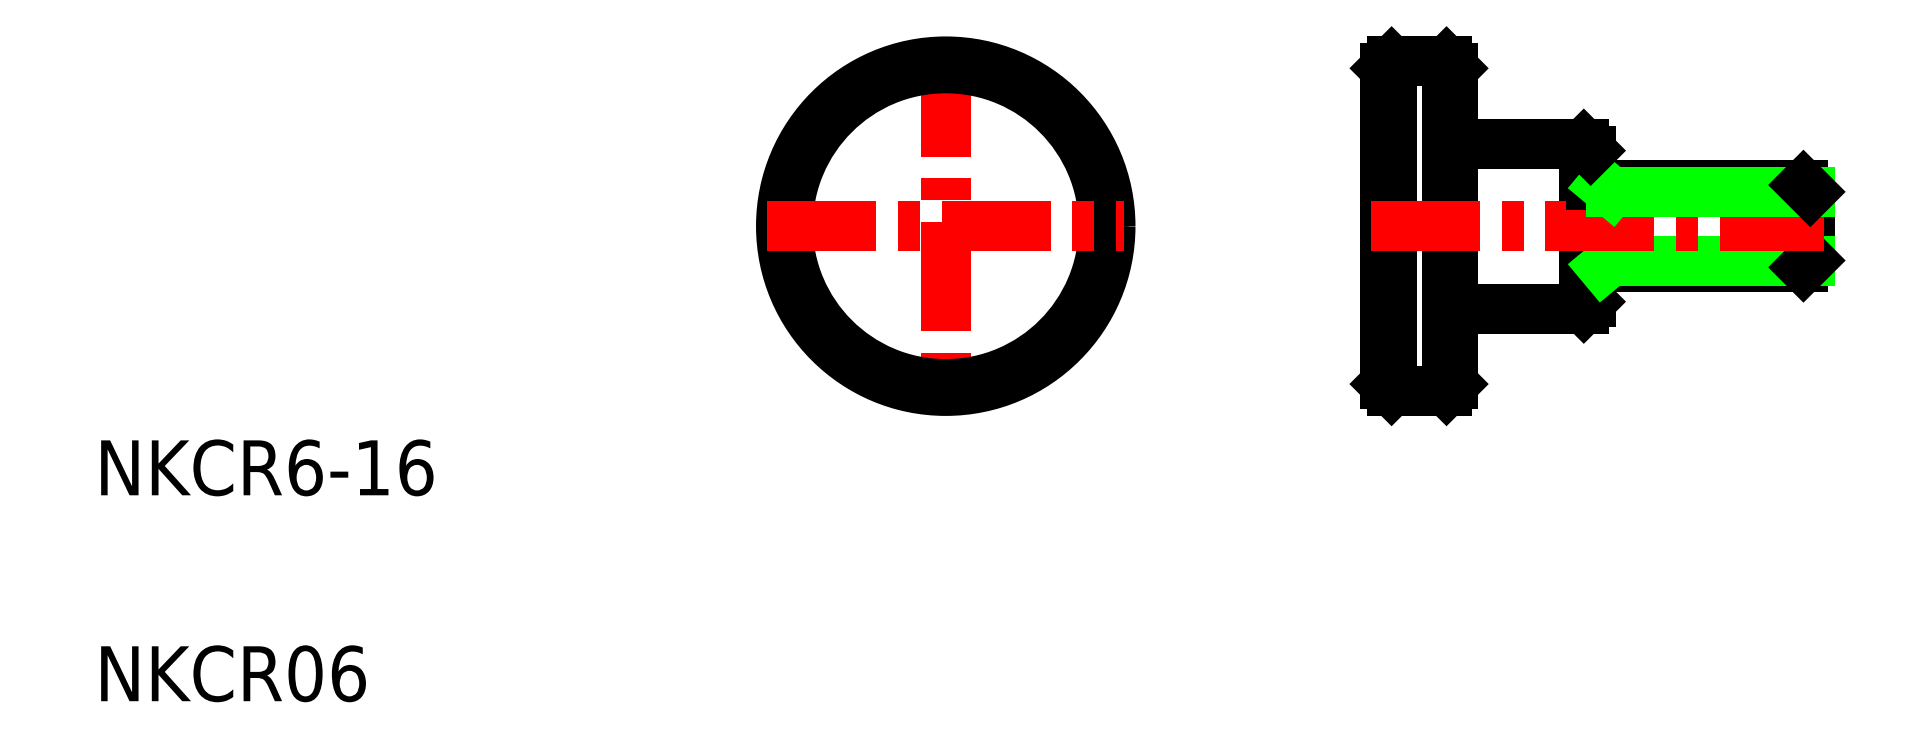
<metadata>
{"format":"dxf","ext":"dxf","renderer":"ezdxf+matplotlib","layout":"modelspace","background":"white","min_lineweight":24,"dpi":150}
</metadata>
<code>
0
SECTION
2
ENTITIES
0
TEXT
8
0
10
-14.86
20
25
30
0
40
4
1
NKCR6-16
0
TEXT
8
0
10
-14.86
20
10
30
0
40
4
1
NKCR06
0
LINE
8
CENTER
10
47.15
20
57.6
30
0
11
47.15
21
31.6
31
0
0
LINE
8
0
10
95.63
20
41.6
30
0
11
95.63
21
47.6
31
0
0
LINE
8
0
10
109.6
20
41.6
30
0
11
109.6
21
47.6
31
0
0
LINE
8
0
10
110.1
20
42.1
30
0
11
110.1
21
47.1
31
0
0
LINE
8
0
10
79.13
20
33.1
30
0
11
79.13
21
56.1
31
0
0
LINE
8
0
10
84.13
20
56.1
30
0
11
84.13
21
33.1
31
0
0
LINE
8
0
10
94.13
20
39.1
30
0
11
94.13
21
50.1
31
0
0
LINE
8
0
10
79.63
20
32.6
30
0
11
79.63
21
56.6
31
0
0
LINE
8
0
10
83.63
20
32.6
30
0
11
83.63
21
56.6
31
0
0
LINE
8
0
10
93.63
20
38.6
30
0
11
93.63
21
50.6
31
0
0
CIRCLE
8
0
10
47.15
20
44.6
30
0
40
12
0
CIRCLE
8
0
10
47.15
20
44.6
30
0
40
11.5
0
LINE
8
0
10
84.13
20
38.6
30
0
11
93.63
21
38.6
31
0
0
LINE
8
0
10
94.13
20
41.6
30
0
11
109.6
21
41.6
31
0
0
LINE
8
0
10
95.63
20
42.1
30
0
11
110.1
21
42.1
31
0
0
LINE
8
0
10
109.6
20
41.6
30
0
11
110.1
21
42.1
31
0
0
LINE
8
0
10
93.63
20
38.6
30
0
11
94.13
21
39.1
31
0
0
LINE
8
0
10
95.63
20
42.1
30
0
11
95.03
21
41.6
31
0
0
LINE
8
0
10
93.63
20
41.6
30
0
11
93.63
21
41.6
31
0
0
LINE
8
0
10
79.13
20
33.1
30
0
11
79.63
21
32.6
31
0
0
LINE
8
0
10
83.63
20
32.6
30
0
11
79.63
21
32.6
31
0
0
LINE
8
0
10
83.63
20
32.6
30
0
11
84.13
21
33.1
31
0
0
LINE
8
CENTER
10
34.15
20
44.6
30
0
11
60.15
21
44.6
31
0
0
LINE
8
CENTER
10
78.13
20
44.6
30
0
11
111.1
21
44.6
31
0
0
LINE
8
0
10
93.63
20
50.6
30
0
11
84.13
21
50.6
31
0
0
LINE
8
0
10
94.13
20
47.6
30
0
11
109.6
21
47.6
31
0
0
LINE
8
0
10
95.63
20
47.1
30
0
11
110.1
21
47.1
31
0
0
LINE
8
0
10
110.1
20
47.1
30
0
11
109.6
21
47.6
31
0
0
LINE
8
0
10
93.63
20
44.6
30
0
11
93.63
21
44.6
31
0
0
LINE
8
0
10
95.63
20
47.1
30
0
11
95.03
21
47.6
31
0
0
LINE
8
0
10
94.13
20
50.1
30
0
11
93.63
21
50.6
31
0
0
LINE
8
0
10
79.13
20
56.1
30
0
11
79.63
21
56.6
31
0
0
LINE
8
0
10
84.13
20
56.1
30
0
11
83.63
21
56.6
31
0
0
LINE
8
0
10
79.63
20
56.6
30
0
11
83.63
21
56.6
31
0
0
VIEWPORT
8
0
10
5.614
20
3.902
30
0
40
13.43
41
8.746
68
     1
69
     1
0
VIEWPORT
8
0
10
5.614
20
3.902
30
0
40
11.21
41
7.805
68
     2
69
     2
0
ENDSEC
0
EOF

</code>
